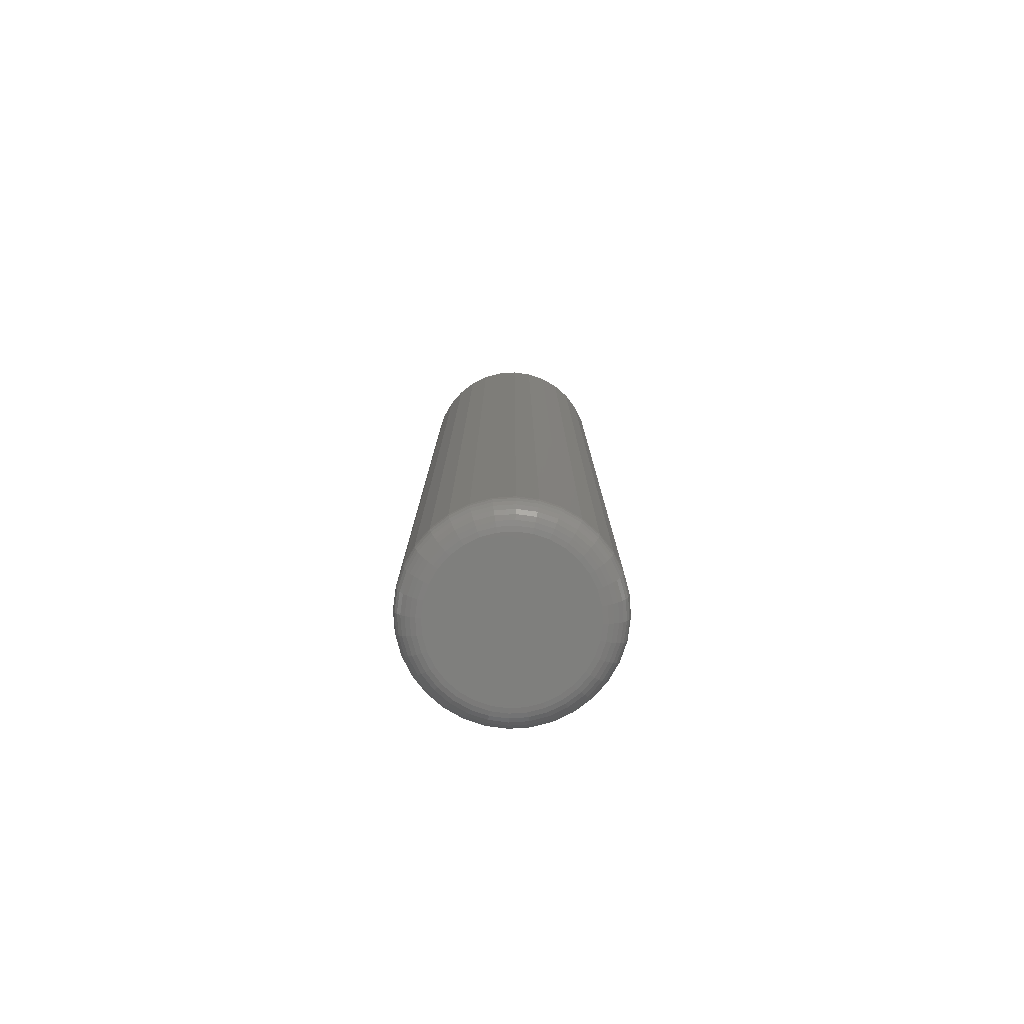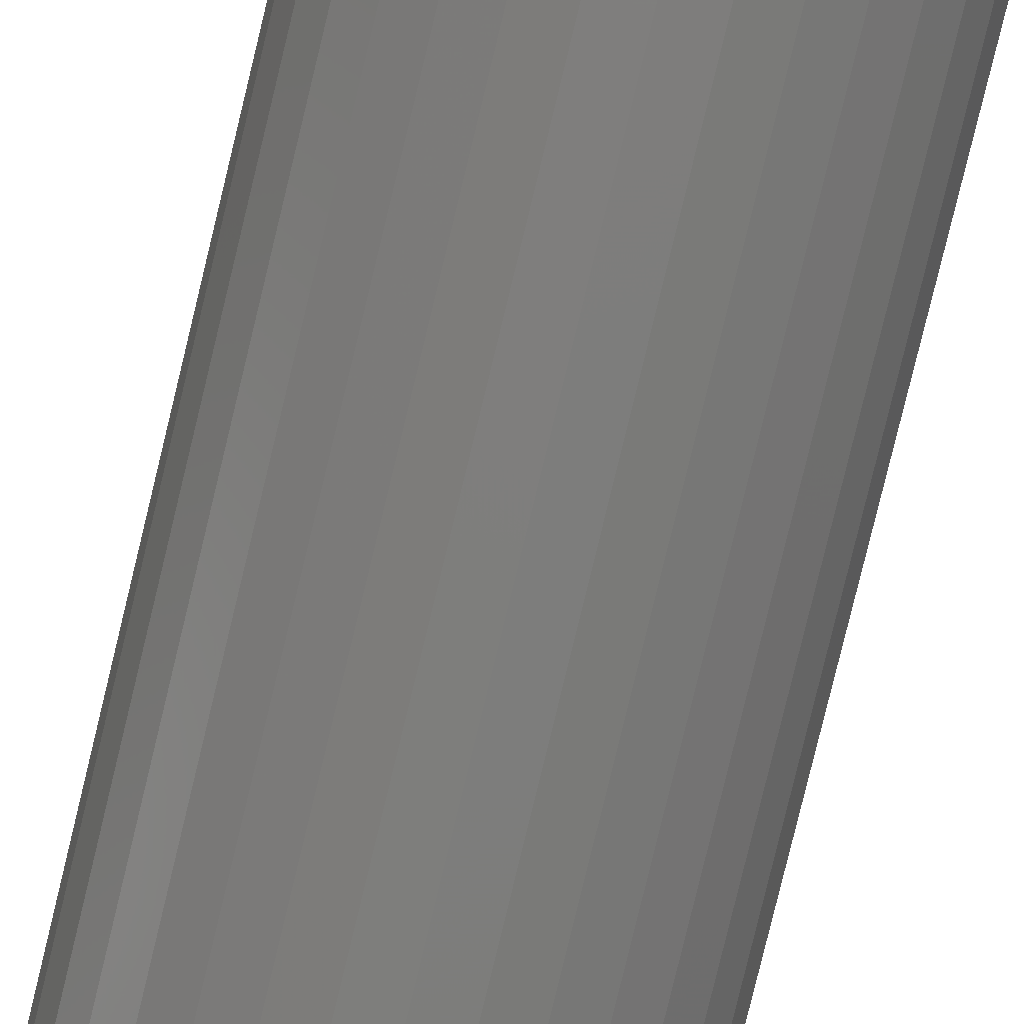
<metadata>
{"format":"stl","ext":"stl","renderer":"f3d","projection":"perspective","resolution":1024,"background":"white","views":[{"elev":-79.1,"azim":65.6,"up":"+Z"},{"elev":-77.8,"azim":166.5,"up":"+Y"}]}
</metadata>
<code>
# stl→obj: 320 verts, 636 faces
v 0.001645 0.1188 -0.75
v 0.02483 0.1165 -0.75
v -0.02154 0.1165 -0.75
v -0.04383 0.1098 -0.75
v 0.04712 0.1098 -0.75
v -0.06437 0.09881 -0.75
v 0.06766 0.09881 -0.75
v 0.04712 -0.1098 -0.75
v -0.04383 -0.1098 -0.75
v 0.06766 -0.09881 -0.75
v -0.02154 -0.1165 -0.75
v 0.02483 -0.1165 -0.75
v 0.001645 -0.1188 -0.75
v -0.06437 -0.09881 -0.75
v -0.08238 -0.08403 -0.75
v 0.08567 -0.08403 -0.75
v -0.09716 -0.06602 -0.75
v 0.1005 -0.06602 -0.75
v -0.1081 -0.04548 -0.75
v 0.1114 -0.04548 -0.75
v -0.1149 -0.02318 -0.75
v 0.1182 -0.02318 -0.75
v -0.1172 1.1e-17 -0.75
v 0.1205 -3.265e-17 -0.75
v -0.1149 0.02318 -0.75
v 0.1182 0.02318 -0.75
v -0.1081 0.04548 -0.75
v 0.1114 0.04548 -0.75
v -0.09716 0.06602 -0.75
v 0.1005 0.06602 -0.75
v -0.08238 0.08403 -0.75
v 0.08567 0.08403 -0.75
v 0.1595 -1.789e-16 -0.7109
v 0.1595 0 0.75
v 0.1565 -0.0308 -0.7109
v 0.1565 -0.0308 0.75
v 0.1475 -0.06042 -0.7109
v 0.1475 -0.06042 0.75
v 0.1329 -0.08772 -0.7109
v 0.1329 -0.08772 0.75
v 0.1133 -0.1116 -0.7109
v 0.1133 -0.1116 0.75
v 0.08937 -0.1313 -0.7109
v 0.08937 -0.1313 0.75
v 0.06207 -0.1459 -0.7109
v 0.06207 -0.1459 0.75
v 0.03245 -0.1549 -0.7109
v 0.03245 -0.1549 0.75
v 0.001645 -0.1579 -0.7109
v 0.001645 -0.1579 0.75
v -0.02916 -0.1549 -0.7109
v -0.02916 -0.1549 0.75
v -0.05878 -0.1459 -0.7109
v -0.05878 -0.1459 0.75
v -0.08608 -0.1313 -0.7109
v -0.08608 -0.1313 0.75
v -0.11 -0.1116 -0.7109
v -0.11 -0.1116 0.75
v -0.1296 -0.08772 -0.7109
v -0.1296 -0.08772 0.75
v -0.1442 -0.06042 -0.7109
v -0.1442 -0.06042 0.75
v -0.1532 -0.0308 -0.7109
v -0.1532 -0.0308 0.75
v -0.1562 1.934e-17 -0.7109
v -0.1562 1.934e-17 0.75
v -0.1532 0.0308 -0.7109
v -0.1532 0.0308 0.75
v -0.1442 0.06042 -0.7109
v -0.1442 0.06042 0.75
v -0.1296 0.08772 -0.7109
v -0.1296 0.08772 0.75
v -0.11 0.1116 -0.7109
v -0.11 0.1116 0.75
v -0.08608 0.1313 -0.7109
v -0.08608 0.1313 0.75
v -0.05878 0.1459 -0.7109
v -0.05878 0.1459 0.75
v -0.02916 0.1549 -0.7109
v -0.02916 0.1549 0.75
v 0.001645 0.1579 -0.7109
v 0.001645 0.1579 0.75
v 0.03245 0.1549 -0.7109
v 0.03245 0.1549 0.75
v 0.06207 0.1459 -0.7109
v 0.06207 0.1459 0.75
v 0.08937 0.1313 -0.7109
v 0.08937 0.1313 0.75
v 0.1133 0.1116 -0.7109
v 0.1133 0.1116 0.75
v 0.1329 0.08772 -0.7109
v 0.1329 0.08772 0.75
v 0.1475 0.06042 -0.7109
v 0.1475 0.06042 0.75
v 0.1565 0.0308 -0.7109
v 0.1565 0.0308 0.75
v -0.1555 6.939e-17 -0.7186
v -0.1525 0.03066 -0.7186
v -0.1533 5.551e-17 -0.7259
v -0.1503 0.03022 -0.7259
v -0.1497 5.551e-17 -0.7326
v -0.1468 0.02952 -0.7326
v -0.1448 6.939e-17 -0.7386
v -0.142 0.02857 -0.7386
v -0.1389 6.245e-17 -0.7434
v -0.1362 0.02742 -0.7434
v -0.1321 5.551e-17 -0.747
v -0.1296 0.0261 -0.747
v -0.1248 4.857e-17 -0.7492
v -0.1224 0.02467 -0.7492
v 0.1558 0.03066 -0.7186
v 0.1588 -6.939e-17 -0.7186
v 0.1536 0.03022 -0.7259
v 0.1566 -6.939e-17 -0.7259
v 0.15 0.02952 -0.7326
v 0.153 -5.551e-17 -0.7326
v 0.1453 0.02857 -0.7386
v 0.1481 -5.551e-17 -0.7386
v 0.1395 0.02742 -0.7434
v 0.1422 -5.551e-17 -0.7434
v 0.1329 0.0261 -0.747
v 0.1354 -4.857e-17 -0.747
v 0.1257 0.02467 -0.7492
v 0.1281 -4.857e-17 -0.7492
v 0.1468 0.06014 -0.7186
v 0.1448 0.05929 -0.7259
v 0.1414 0.0579 -0.7326
v 0.137 0.05605 -0.7386
v 0.1315 0.05378 -0.7434
v 0.1252 0.0512 -0.747
v 0.1185 0.04839 -0.7492
v 0.1323 0.0873 -0.7186
v 0.1305 0.08607 -0.7259
v 0.1275 0.08406 -0.7326
v 0.1234 0.08137 -0.7386
v 0.1185 0.07808 -0.7434
v 0.1129 0.07432 -0.747
v 0.1068 0.07025 -0.7492
v 0.1128 0.1111 -0.7186
v 0.1112 0.1095 -0.7259
v 0.1086 0.107 -0.7326
v 0.1052 0.1036 -0.7386
v 0.101 0.09937 -0.7434
v 0.09624 0.0946 -0.747
v 0.09106 0.08942 -0.7492
v 0.08895 0.1307 -0.7186
v 0.08771 0.1288 -0.7259
v 0.08571 0.1258 -0.7326
v 0.08301 0.1218 -0.7386
v 0.07972 0.1168 -0.7434
v 0.07597 0.1112 -0.747
v 0.0719 0.1051 -0.7492
v 0.06178 0.1452 -0.7186
v 0.06093 0.1431 -0.7259
v 0.05955 0.1398 -0.7326
v 0.05769 0.1353 -0.7386
v 0.05542 0.1298 -0.7434
v 0.05284 0.1236 -0.747
v 0.05004 0.1168 -0.7492
v 0.0323 0.1541 -0.7186
v 0.03187 0.1519 -0.7259
v 0.03116 0.1484 -0.7326
v 0.03022 0.1436 -0.7386
v 0.02906 0.1378 -0.7434
v 0.02774 0.1312 -0.747
v 0.02631 0.124 -0.7492
v 0.001645 0.1571 -0.7186
v 0.001645 0.1549 -0.7259
v 0.001645 0.1513 -0.7326
v 0.001645 0.1465 -0.7386
v 0.001645 0.1405 -0.7434
v 0.001645 0.1338 -0.747
v 0.001645 0.1265 -0.7492
v -0.02901 0.1541 -0.7186
v -0.02858 0.1519 -0.7259
v -0.02787 0.1484 -0.7326
v -0.02693 0.1436 -0.7386
v -0.02577 0.1378 -0.7434
v -0.02445 0.1312 -0.747
v -0.02303 0.124 -0.7492
v -0.05849 0.1452 -0.7186
v -0.05764 0.1431 -0.7259
v -0.05626 0.1398 -0.7326
v -0.0544 0.1353 -0.7386
v -0.05214 0.1298 -0.7434
v -0.04955 0.1236 -0.747
v -0.04675 0.1168 -0.7492
v -0.08566 0.1307 -0.7186
v -0.08442 0.1288 -0.7259
v -0.08242 0.1258 -0.7326
v -0.07972 0.1218 -0.7386
v -0.07643 0.1168 -0.7434
v -0.07268 0.1112 -0.747
v -0.06861 0.1051 -0.7492
v -0.1095 0.1111 -0.7186
v -0.1079 0.1095 -0.7259
v -0.1053 0.107 -0.7326
v -0.1019 0.1036 -0.7386
v -0.09773 0.09937 -0.7434
v -0.09295 0.0946 -0.747
v -0.08777 0.08942 -0.7492
v -0.129 0.0873 -0.7186
v -0.1272 0.08607 -0.7259
v -0.1242 0.08406 -0.7326
v -0.1201 0.08137 -0.7386
v -0.1152 0.07808 -0.7434
v -0.1096 0.07432 -0.747
v -0.1035 0.07025 -0.7492
v -0.1435 0.06014 -0.7186
v -0.1415 0.05929 -0.7259
v -0.1381 0.0579 -0.7326
v -0.1337 0.05605 -0.7386
v -0.1282 0.05378 -0.7434
v -0.122 0.0512 -0.747
v -0.1152 0.04839 -0.7492
v 0.1558 -0.03066 -0.7186
v 0.1536 -0.03022 -0.7259
v 0.15 -0.02952 -0.7326
v 0.1453 -0.02857 -0.7386
v 0.1395 -0.02742 -0.7434
v 0.1329 -0.0261 -0.747
v 0.1257 -0.02467 -0.7492
v -0.1525 -0.03066 -0.7186
v -0.1503 -0.03022 -0.7259
v -0.1468 -0.02952 -0.7326
v -0.142 -0.02857 -0.7386
v -0.1362 -0.02742 -0.7434
v -0.1296 -0.0261 -0.747
v -0.1224 -0.02467 -0.7492
v -0.1435 -0.06014 -0.7186
v -0.1415 -0.05929 -0.7259
v -0.1381 -0.0579 -0.7326
v -0.1337 -0.05605 -0.7386
v -0.1282 -0.05378 -0.7434
v -0.122 -0.0512 -0.747
v -0.1152 -0.04839 -0.7492
v -0.129 -0.0873 -0.7186
v -0.1272 -0.08607 -0.7259
v -0.1242 -0.08406 -0.7326
v -0.1201 -0.08137 -0.7386
v -0.1152 -0.07808 -0.7434
v -0.1096 -0.07432 -0.747
v -0.1035 -0.07025 -0.7492
v -0.1095 -0.1111 -0.7186
v -0.1079 -0.1095 -0.7259
v -0.1053 -0.107 -0.7326
v -0.1019 -0.1036 -0.7386
v -0.09773 -0.09937 -0.7434
v -0.09295 -0.0946 -0.747
v -0.08777 -0.08942 -0.7492
v -0.08566 -0.1307 -0.7186
v -0.08442 -0.1288 -0.7259
v -0.08242 -0.1258 -0.7326
v -0.07972 -0.1218 -0.7386
v -0.07643 -0.1168 -0.7434
v -0.07268 -0.1112 -0.747
v -0.06861 -0.1051 -0.7492
v -0.05849 -0.1452 -0.7186
v -0.05764 -0.1431 -0.7259
v -0.05626 -0.1398 -0.7326
v -0.0544 -0.1353 -0.7386
v -0.05214 -0.1298 -0.7434
v -0.04955 -0.1236 -0.747
v -0.04675 -0.1168 -0.7492
v -0.02901 -0.1541 -0.7186
v -0.02858 -0.1519 -0.7259
v -0.02787 -0.1484 -0.7326
v -0.02693 -0.1436 -0.7386
v -0.02577 -0.1378 -0.7434
v -0.02445 -0.1312 -0.747
v -0.02303 -0.124 -0.7492
v 0.001645 -0.1571 -0.7186
v 0.001645 -0.1549 -0.7259
v 0.001645 -0.1513 -0.7326
v 0.001645 -0.1465 -0.7386
v 0.001645 -0.1405 -0.7434
v 0.001645 -0.1338 -0.747
v 0.001645 -0.1265 -0.7492
v 0.0323 -0.1541 -0.7186
v 0.03187 -0.1519 -0.7259
v 0.03116 -0.1484 -0.7326
v 0.03022 -0.1436 -0.7386
v 0.02906 -0.1378 -0.7434
v 0.02774 -0.1312 -0.747
v 0.02631 -0.124 -0.7492
v 0.06178 -0.1452 -0.7186
v 0.06093 -0.1431 -0.7259
v 0.05955 -0.1398 -0.7326
v 0.05769 -0.1353 -0.7386
v 0.05542 -0.1298 -0.7434
v 0.05284 -0.1236 -0.747
v 0.05004 -0.1168 -0.7492
v 0.08895 -0.1307 -0.7186
v 0.08771 -0.1288 -0.7259
v 0.08571 -0.1258 -0.7326
v 0.08301 -0.1218 -0.7386
v 0.07972 -0.1168 -0.7434
v 0.07597 -0.1112 -0.747
v 0.0719 -0.1051 -0.7492
v 0.1128 -0.1111 -0.7186
v 0.1112 -0.1095 -0.7259
v 0.1086 -0.107 -0.7326
v 0.1052 -0.1036 -0.7386
v 0.101 -0.09937 -0.7434
v 0.09624 -0.0946 -0.747
v 0.09106 -0.08942 -0.7492
v 0.1323 -0.0873 -0.7186
v 0.1305 -0.08607 -0.7259
v 0.1275 -0.08406 -0.7326
v 0.1234 -0.08137 -0.7386
v 0.1185 -0.07808 -0.7434
v 0.1129 -0.07432 -0.747
v 0.1068 -0.07025 -0.7492
v 0.1468 -0.06014 -0.7186
v 0.1448 -0.05929 -0.7259
v 0.1414 -0.0579 -0.7326
v 0.137 -0.05605 -0.7386
v 0.1315 -0.05378 -0.7434
v 0.1252 -0.0512 -0.747
v 0.1185 -0.04839 -0.7492
f 1 2 3
f 4 3 2
f 5 4 2
f 6 4 5
f 7 6 5
f 8 9 10
f 11 9 8
f 12 11 8
f 13 11 12
f 9 14 10
f 10 14 15
f 10 15 16
f 16 15 17
f 16 17 18
f 18 17 19
f 18 19 20
f 20 19 21
f 20 21 22
f 22 21 23
f 22 23 24
f 24 23 25
f 24 25 26
f 26 25 27
f 26 27 28
f 28 27 29
f 28 29 30
f 30 29 31
f 30 31 32
f 32 31 6
f 32 6 7
f 33 34 35
f 35 34 36
f 35 36 37
f 37 36 38
f 37 38 39
f 39 38 40
f 39 40 41
f 41 40 42
f 41 42 43
f 43 42 44
f 43 44 45
f 45 44 46
f 45 46 47
f 47 46 48
f 47 48 49
f 49 48 50
f 49 50 51
f 51 50 52
f 51 52 53
f 53 52 54
f 53 54 55
f 55 54 56
f 55 56 57
f 57 56 58
f 57 58 59
f 59 58 60
f 59 60 61
f 61 60 62
f 61 62 63
f 63 62 64
f 63 64 65
f 65 64 66
f 65 66 67
f 67 66 68
f 67 68 69
f 69 68 70
f 69 70 71
f 71 70 72
f 71 72 73
f 73 72 74
f 73 74 75
f 75 74 76
f 75 76 77
f 77 76 78
f 77 78 79
f 79 78 80
f 79 80 81
f 81 80 82
f 81 82 83
f 83 82 84
f 83 84 85
f 85 84 86
f 85 86 87
f 87 86 88
f 87 88 89
f 89 88 90
f 89 90 91
f 91 90 92
f 91 92 93
f 93 92 94
f 93 94 95
f 95 94 96
f 95 96 33
f 33 96 34
f 65 67 97
f 97 67 98
f 97 98 99
f 99 98 100
f 99 100 101
f 101 100 102
f 101 102 103
f 103 102 104
f 103 104 105
f 105 104 106
f 105 106 107
f 107 106 108
f 107 108 109
f 109 108 110
f 109 110 23
f 23 110 25
f 95 33 111
f 111 33 112
f 111 112 113
f 113 112 114
f 113 114 115
f 115 114 116
f 115 116 117
f 117 116 118
f 117 118 119
f 119 118 120
f 119 120 121
f 121 120 122
f 121 122 123
f 123 122 124
f 123 124 26
f 26 124 24
f 93 95 125
f 125 95 111
f 125 111 126
f 126 111 113
f 126 113 127
f 127 113 115
f 127 115 128
f 128 115 117
f 128 117 129
f 129 117 119
f 129 119 130
f 130 119 121
f 130 121 131
f 131 121 123
f 131 123 28
f 28 123 26
f 91 93 132
f 132 93 125
f 132 125 133
f 133 125 126
f 133 126 134
f 134 126 127
f 134 127 135
f 135 127 128
f 135 128 136
f 136 128 129
f 136 129 137
f 137 129 130
f 137 130 138
f 138 130 131
f 138 131 30
f 30 131 28
f 89 91 139
f 139 91 132
f 139 132 140
f 140 132 133
f 140 133 141
f 141 133 134
f 141 134 142
f 142 134 135
f 142 135 143
f 143 135 136
f 143 136 144
f 144 136 137
f 144 137 145
f 145 137 138
f 145 138 32
f 32 138 30
f 87 89 146
f 146 89 139
f 146 139 147
f 147 139 140
f 147 140 148
f 148 140 141
f 148 141 149
f 149 141 142
f 149 142 150
f 150 142 143
f 150 143 151
f 151 143 144
f 151 144 152
f 152 144 145
f 152 145 7
f 7 145 32
f 85 87 153
f 153 87 146
f 153 146 154
f 154 146 147
f 154 147 155
f 155 147 148
f 155 148 156
f 156 148 149
f 156 149 157
f 157 149 150
f 157 150 158
f 158 150 151
f 158 151 159
f 159 151 152
f 159 152 5
f 5 152 7
f 83 85 160
f 160 85 153
f 160 153 161
f 161 153 154
f 161 154 162
f 162 154 155
f 162 155 163
f 163 155 156
f 163 156 164
f 164 156 157
f 164 157 165
f 165 157 158
f 165 158 166
f 166 158 159
f 166 159 2
f 2 159 5
f 81 83 167
f 167 83 160
f 167 160 168
f 168 160 161
f 168 161 169
f 169 161 162
f 169 162 170
f 170 162 163
f 170 163 171
f 171 163 164
f 171 164 172
f 172 164 165
f 172 165 173
f 173 165 166
f 173 166 1
f 1 166 2
f 79 81 174
f 174 81 167
f 174 167 175
f 175 167 168
f 175 168 176
f 176 168 169
f 176 169 177
f 177 169 170
f 177 170 178
f 178 170 171
f 178 171 179
f 179 171 172
f 179 172 180
f 180 172 173
f 180 173 3
f 3 173 1
f 77 79 181
f 181 79 174
f 181 174 182
f 182 174 175
f 182 175 183
f 183 175 176
f 183 176 184
f 184 176 177
f 184 177 185
f 185 177 178
f 185 178 186
f 186 178 179
f 186 179 187
f 187 179 180
f 187 180 4
f 4 180 3
f 75 77 188
f 188 77 181
f 188 181 189
f 189 181 182
f 189 182 190
f 190 182 183
f 190 183 191
f 191 183 184
f 191 184 192
f 192 184 185
f 192 185 193
f 193 185 186
f 193 186 194
f 194 186 187
f 194 187 6
f 6 187 4
f 73 75 195
f 195 75 188
f 195 188 196
f 196 188 189
f 196 189 197
f 197 189 190
f 197 190 198
f 198 190 191
f 198 191 199
f 199 191 192
f 199 192 200
f 200 192 193
f 200 193 201
f 201 193 194
f 201 194 31
f 31 194 6
f 71 73 202
f 202 73 195
f 202 195 203
f 203 195 196
f 203 196 204
f 204 196 197
f 204 197 205
f 205 197 198
f 205 198 206
f 206 198 199
f 206 199 207
f 207 199 200
f 207 200 208
f 208 200 201
f 208 201 29
f 29 201 31
f 69 71 209
f 209 71 202
f 209 202 210
f 210 202 203
f 210 203 211
f 211 203 204
f 211 204 212
f 212 204 205
f 212 205 213
f 213 205 206
f 213 206 214
f 214 206 207
f 214 207 215
f 215 207 208
f 215 208 27
f 27 208 29
f 67 69 98
f 98 69 209
f 98 209 100
f 100 209 210
f 100 210 102
f 102 210 211
f 102 211 104
f 104 211 212
f 104 212 106
f 106 212 213
f 106 213 108
f 108 213 214
f 108 214 110
f 110 214 215
f 110 215 25
f 25 215 27
f 33 35 112
f 112 35 216
f 112 216 114
f 114 216 217
f 114 217 116
f 116 217 218
f 116 218 118
f 118 218 219
f 118 219 120
f 120 219 220
f 120 220 122
f 122 220 221
f 122 221 124
f 124 221 222
f 124 222 24
f 24 222 22
f 63 65 223
f 223 65 97
f 223 97 224
f 224 97 99
f 224 99 225
f 225 99 101
f 225 101 226
f 226 101 103
f 226 103 227
f 227 103 105
f 227 105 228
f 228 105 107
f 228 107 229
f 229 107 109
f 229 109 21
f 21 109 23
f 61 63 230
f 230 63 223
f 230 223 231
f 231 223 224
f 231 224 232
f 232 224 225
f 232 225 233
f 233 225 226
f 233 226 234
f 234 226 227
f 234 227 235
f 235 227 228
f 235 228 236
f 236 228 229
f 236 229 19
f 19 229 21
f 59 61 237
f 237 61 230
f 237 230 238
f 238 230 231
f 238 231 239
f 239 231 232
f 239 232 240
f 240 232 233
f 240 233 241
f 241 233 234
f 241 234 242
f 242 234 235
f 242 235 243
f 243 235 236
f 243 236 17
f 17 236 19
f 57 59 244
f 244 59 237
f 244 237 245
f 245 237 238
f 245 238 246
f 246 238 239
f 246 239 247
f 247 239 240
f 247 240 248
f 248 240 241
f 248 241 249
f 249 241 242
f 249 242 250
f 250 242 243
f 250 243 15
f 15 243 17
f 55 57 251
f 251 57 244
f 251 244 252
f 252 244 245
f 252 245 253
f 253 245 246
f 253 246 254
f 254 246 247
f 254 247 255
f 255 247 248
f 255 248 256
f 256 248 249
f 256 249 257
f 257 249 250
f 257 250 14
f 14 250 15
f 53 55 258
f 258 55 251
f 258 251 259
f 259 251 252
f 259 252 260
f 260 252 253
f 260 253 261
f 261 253 254
f 261 254 262
f 262 254 255
f 262 255 263
f 263 255 256
f 263 256 264
f 264 256 257
f 264 257 9
f 9 257 14
f 51 53 265
f 265 53 258
f 265 258 266
f 266 258 259
f 266 259 267
f 267 259 260
f 267 260 268
f 268 260 261
f 268 261 269
f 269 261 262
f 269 262 270
f 270 262 263
f 270 263 271
f 271 263 264
f 271 264 11
f 11 264 9
f 49 51 272
f 272 51 265
f 272 265 273
f 273 265 266
f 273 266 274
f 274 266 267
f 274 267 275
f 275 267 268
f 275 268 276
f 276 268 269
f 276 269 277
f 277 269 270
f 277 270 278
f 278 270 271
f 278 271 13
f 13 271 11
f 47 49 279
f 279 49 272
f 279 272 280
f 280 272 273
f 280 273 281
f 281 273 274
f 281 274 282
f 282 274 275
f 282 275 283
f 283 275 276
f 283 276 284
f 284 276 277
f 284 277 285
f 285 277 278
f 285 278 12
f 12 278 13
f 45 47 286
f 286 47 279
f 286 279 287
f 287 279 280
f 287 280 288
f 288 280 281
f 288 281 289
f 289 281 282
f 289 282 290
f 290 282 283
f 290 283 291
f 291 283 284
f 291 284 292
f 292 284 285
f 292 285 8
f 8 285 12
f 43 45 293
f 293 45 286
f 293 286 294
f 294 286 287
f 294 287 295
f 295 287 288
f 295 288 296
f 296 288 289
f 296 289 297
f 297 289 290
f 297 290 298
f 298 290 291
f 298 291 299
f 299 291 292
f 299 292 10
f 10 292 8
f 41 43 300
f 300 43 293
f 300 293 301
f 301 293 294
f 301 294 302
f 302 294 295
f 302 295 303
f 303 295 296
f 303 296 304
f 304 296 297
f 304 297 305
f 305 297 298
f 305 298 306
f 306 298 299
f 306 299 16
f 16 299 10
f 39 41 307
f 307 41 300
f 307 300 308
f 308 300 301
f 308 301 309
f 309 301 302
f 309 302 310
f 310 302 303
f 310 303 311
f 311 303 304
f 311 304 312
f 312 304 305
f 312 305 313
f 313 305 306
f 313 306 18
f 18 306 16
f 37 39 314
f 314 39 307
f 314 307 315
f 315 307 308
f 315 308 316
f 316 308 309
f 316 309 317
f 317 309 310
f 317 310 318
f 318 310 311
f 318 311 319
f 319 311 312
f 319 312 320
f 320 312 313
f 320 313 20
f 20 313 18
f 35 37 216
f 216 37 314
f 216 314 217
f 217 314 315
f 217 315 218
f 218 315 316
f 218 316 219
f 219 316 317
f 219 317 220
f 220 317 318
f 220 318 221
f 221 318 319
f 221 319 222
f 222 319 320
f 222 320 22
f 22 320 20
f 80 84 82
f 84 80 78
f 84 78 86
f 46 52 48
f 48 52 50
f 86 78 88
f 88 78 76
f 88 76 90
f 90 76 74
f 90 74 92
f 92 74 72
f 92 72 94
f 94 72 70
f 94 70 96
f 96 70 68
f 96 68 34
f 34 68 66
f 34 66 36
f 36 66 64
f 36 64 38
f 38 64 62
f 38 62 40
f 40 62 60
f 40 60 42
f 42 60 58
f 42 58 44
f 44 58 56
f 44 56 46
f 46 56 54
f 46 54 52

</code>
